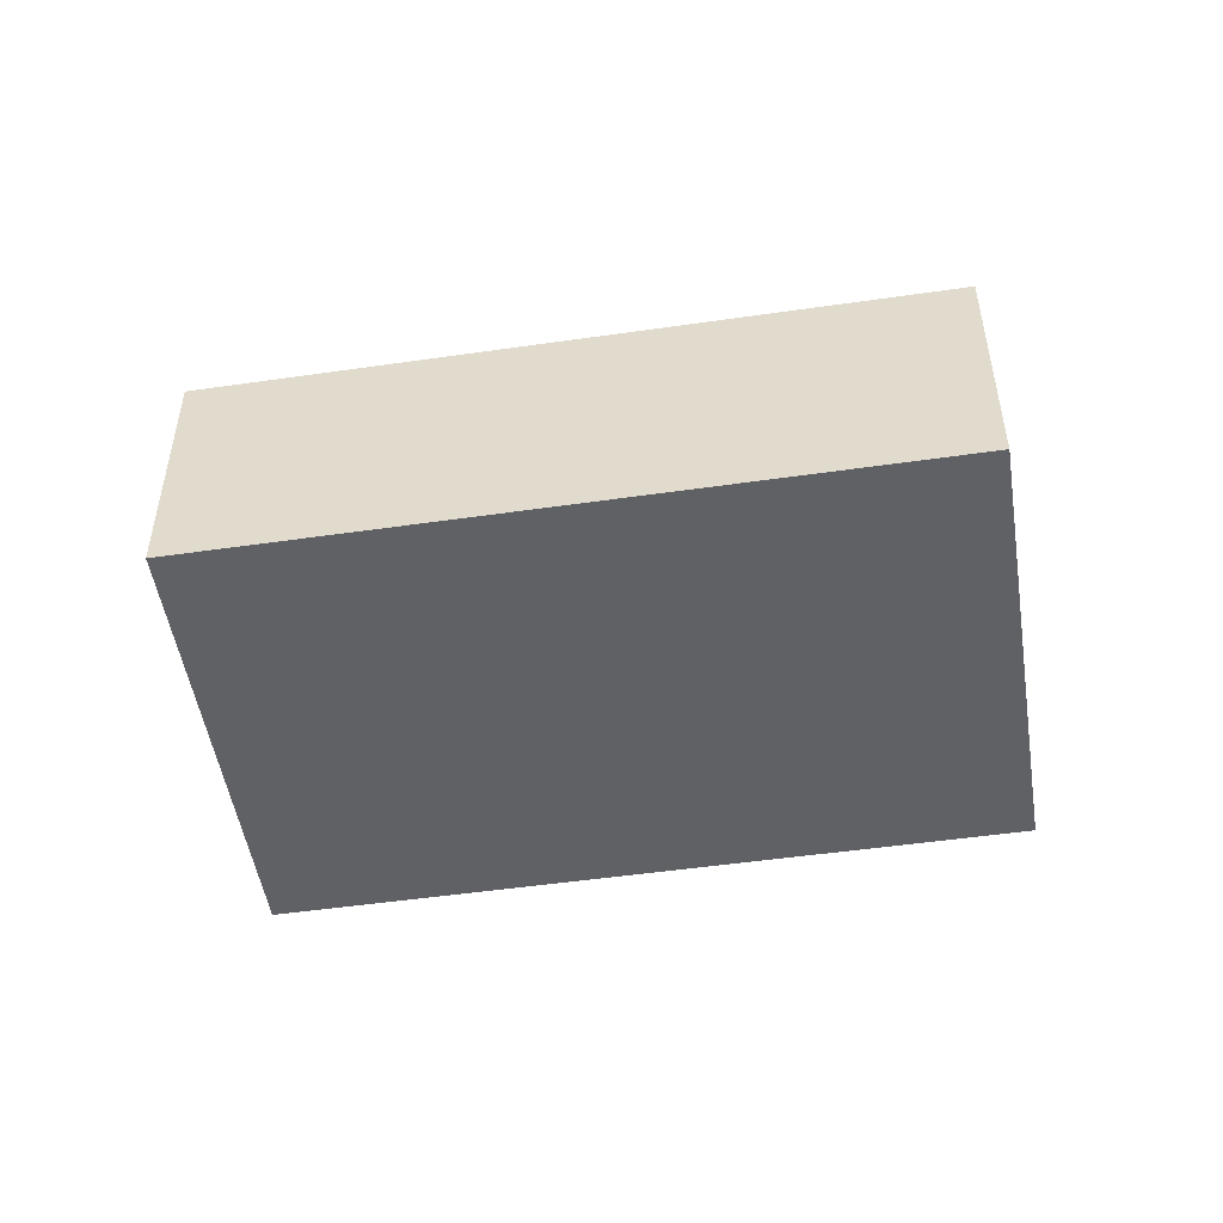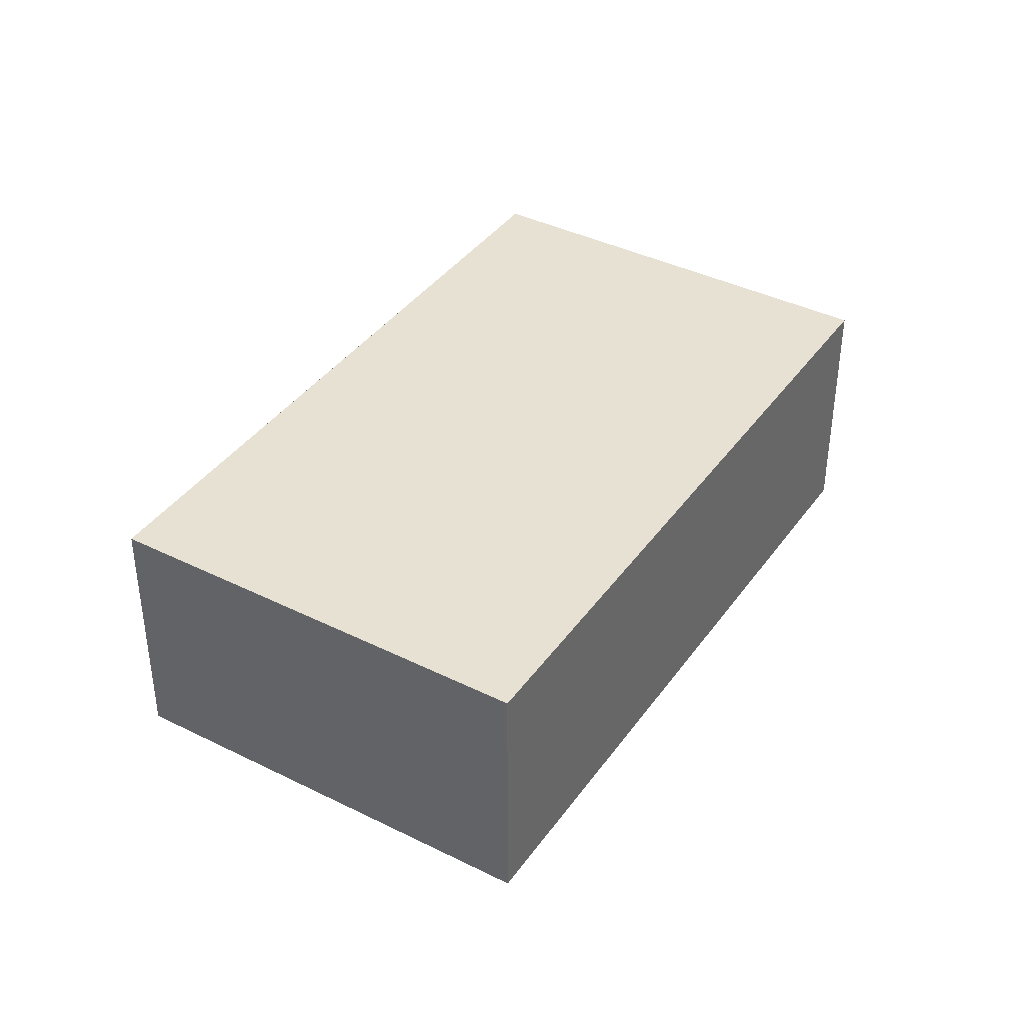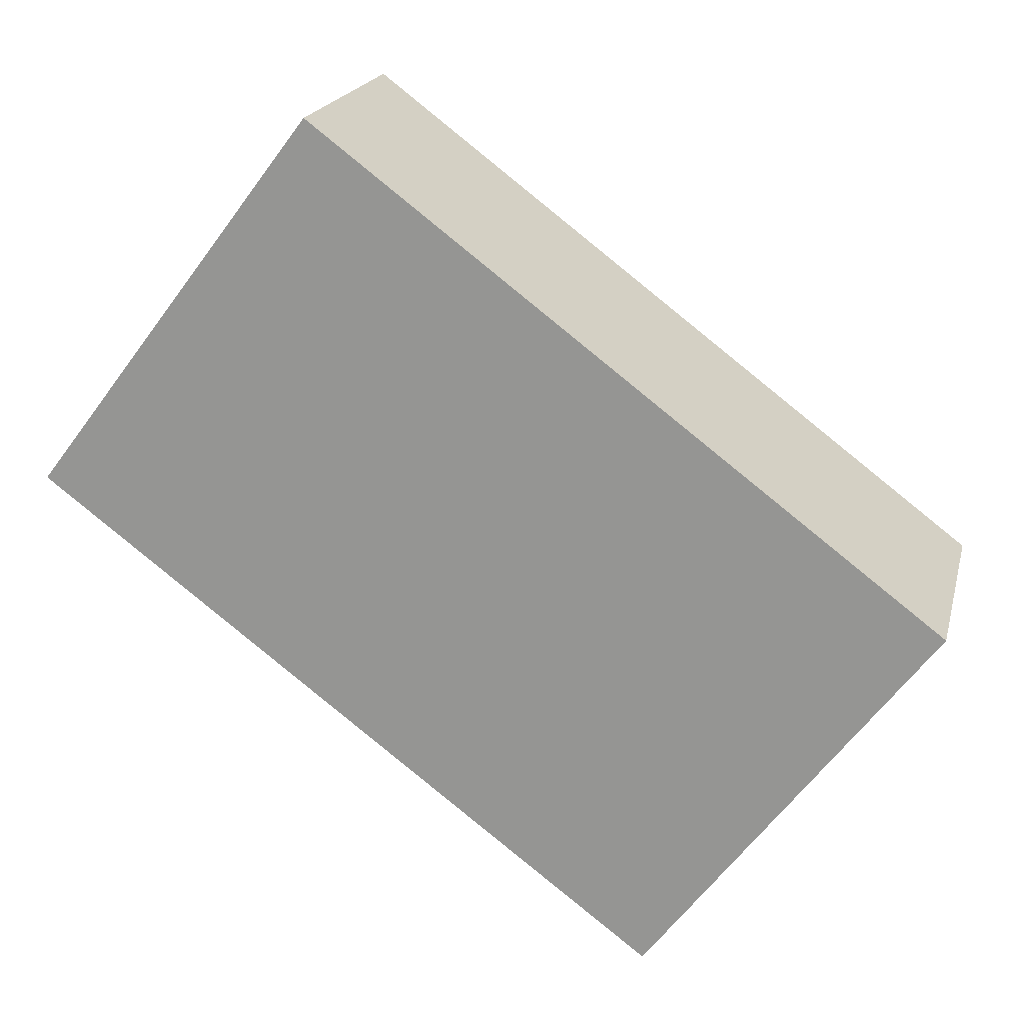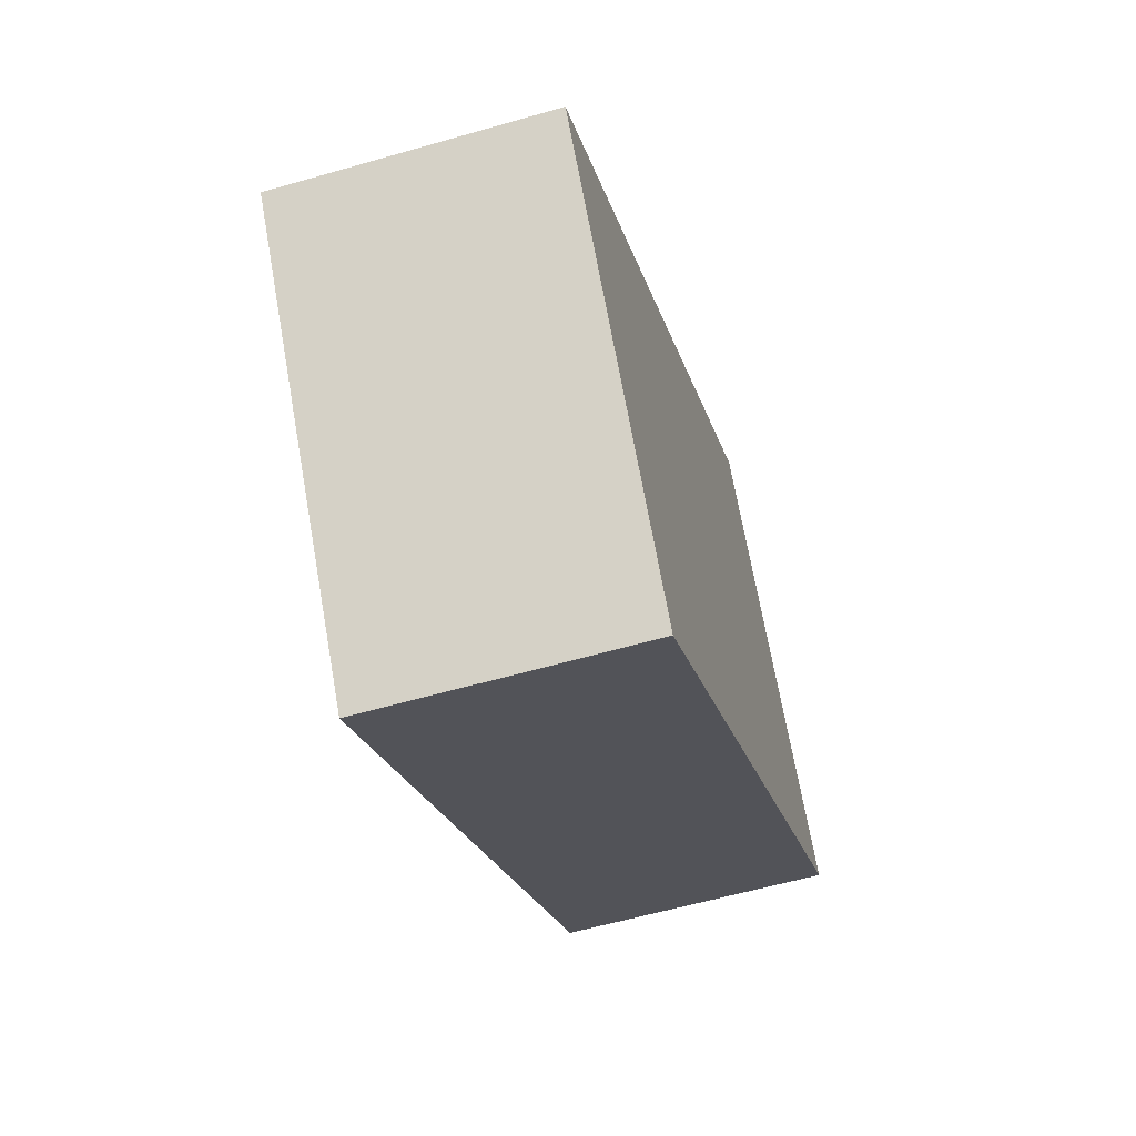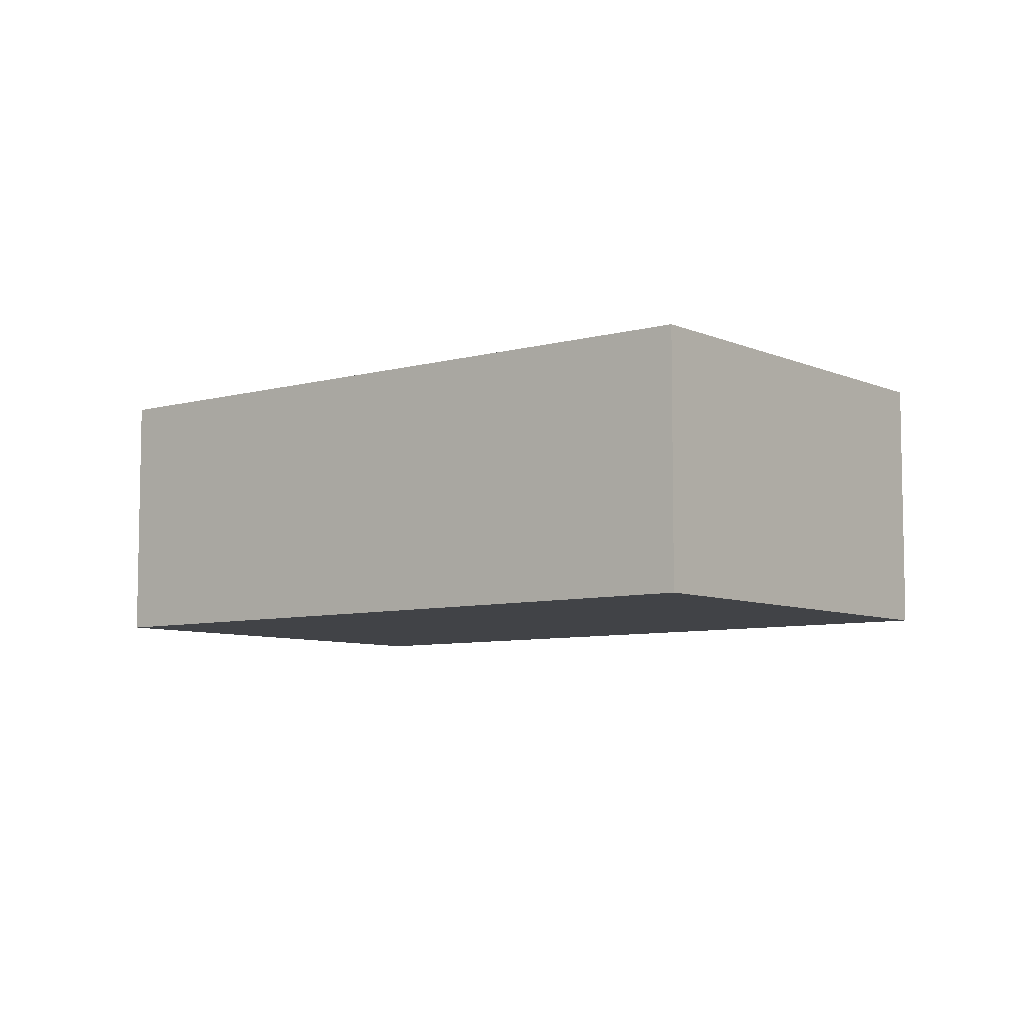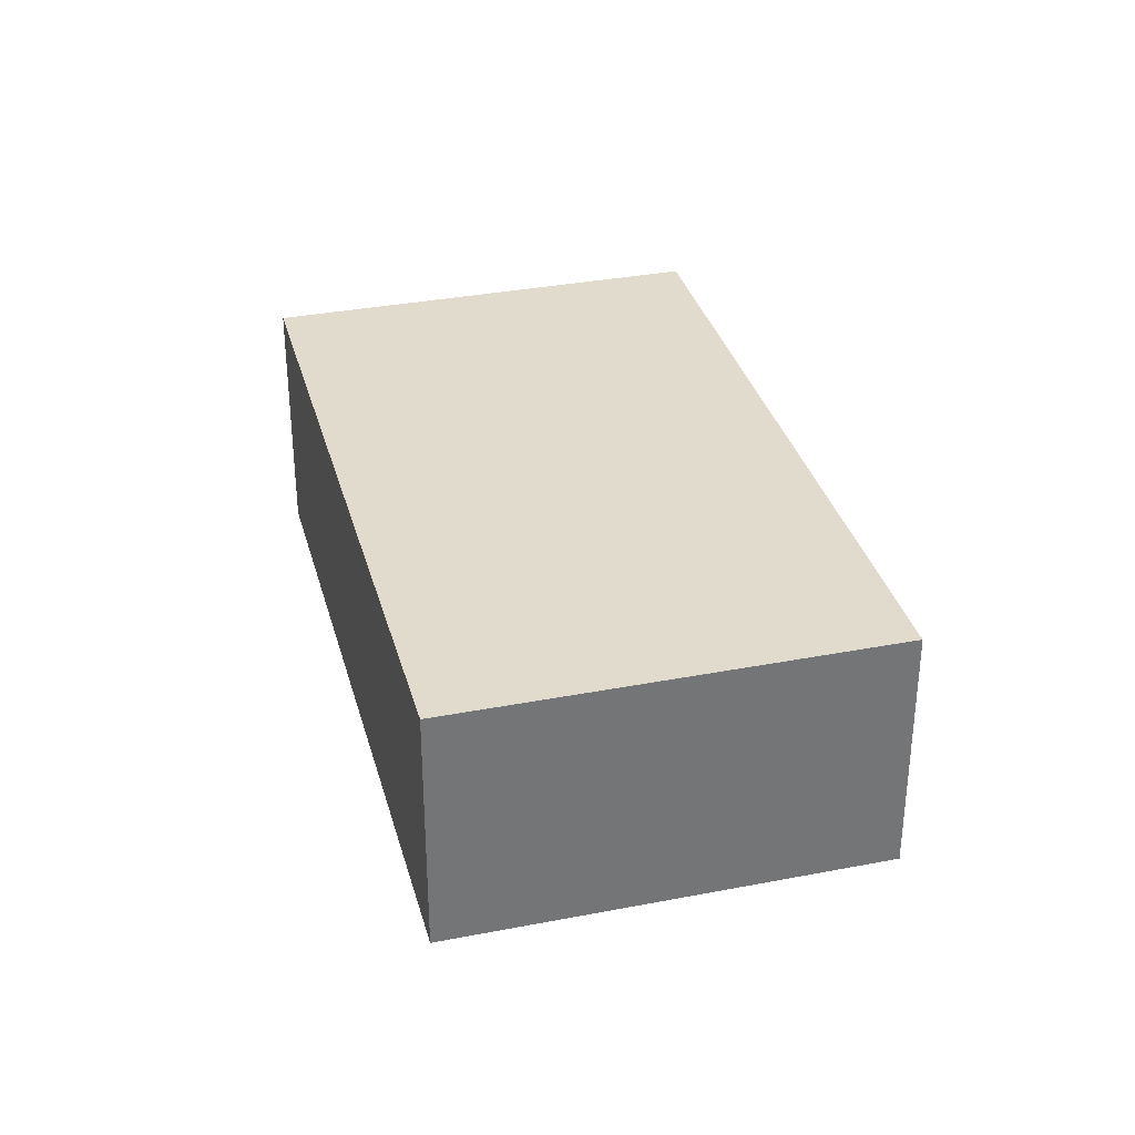
<metadata>
{"format":"obj","ext":"obj","renderer":"f3d","projection":"perspective","resolution":1024,"background":"white","views":[{"elev":-50.4,"azim":-134.0,"up":"+Y"},{"elev":39.4,"azim":-21.2,"up":"+Y"},{"elev":19.5,"azim":13.4,"up":"+Z"},{"elev":-58.5,"azim":106.6,"up":"+Z"},{"elev":-7.2,"azim":-104.4,"up":"+Y"},{"elev":33.9,"azim":-67.7,"up":"+Y"}]}
</metadata>
<code>
v  0 2.471 1.513e-16
v  5.785 2.471 -4.362
v  2.559 2.471 -1.93
v  0.816 2.471 1.082
v  7.125 2.471 -2.585
v  2.559 2.471 3.393
v  8.429 2.471 -0.856
v  2.644 2.471 3.506
v  2.644 -2.147e-16 3.506
v  8.429 5.241e-17 -0.856
v  7.125 1.583e-16 -2.585
v  5.785 2.671e-16 -4.362
v  2.559 1.182e-16 -1.93
v  0 0 0
v  0.816 -6.625e-17 1.082
v  2.559 -2.078e-16 3.393
g defaultobject
f 1 2 3
f 2 1 4
f 2 4 5
f 5 4 6
f 5 6 7
f 7 6 8
f 9 7 8
f 7 9 10
f 10 5 7
f 5 10 2
f 2 10 11
f 2 11 12
f 12 3 2
f 3 12 13
f 3 13 1
f 1 13 14
f 14 4 1
f 4 14 6
f 6 14 15
f 6 15 16
f 6 16 8
f 8 16 9
f 13 15 14
f 15 13 16
f 16 13 12
f 16 12 9
f 9 12 11
f 9 11 10

</code>
